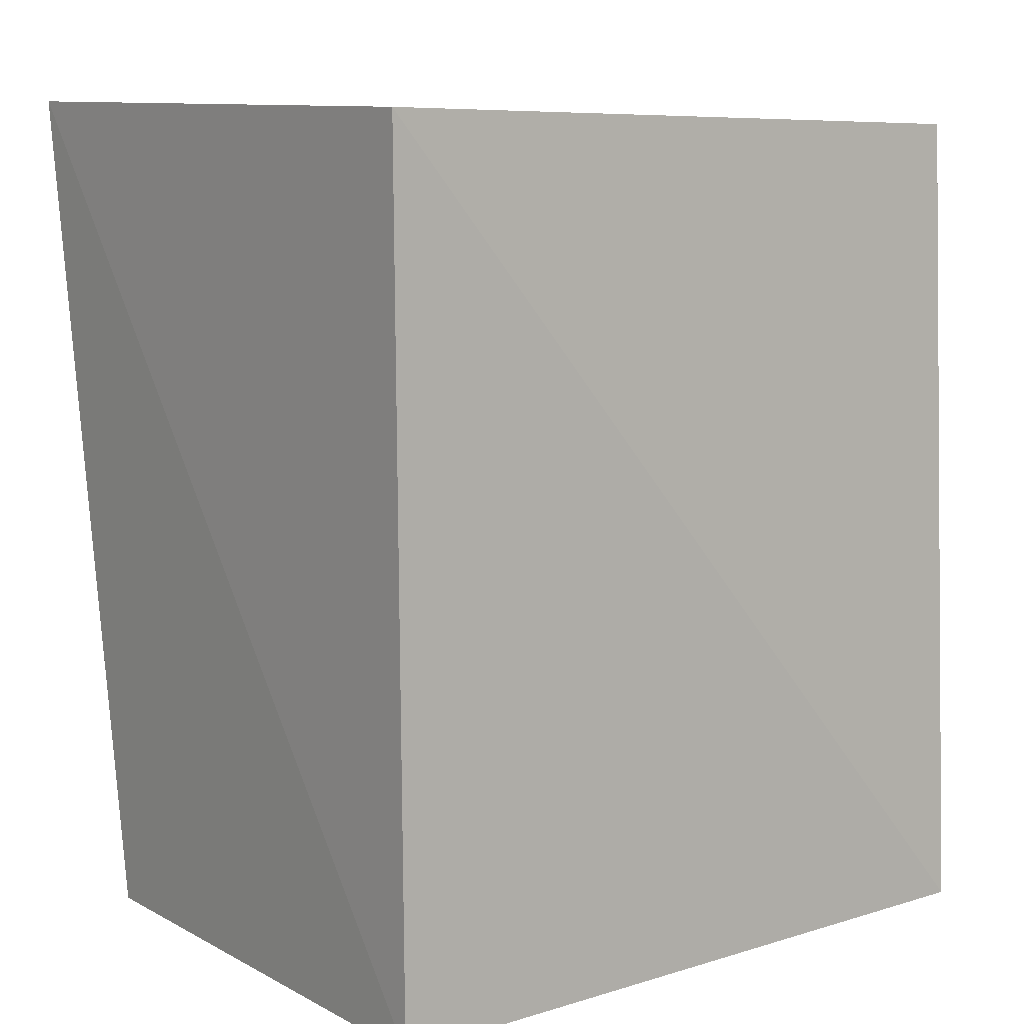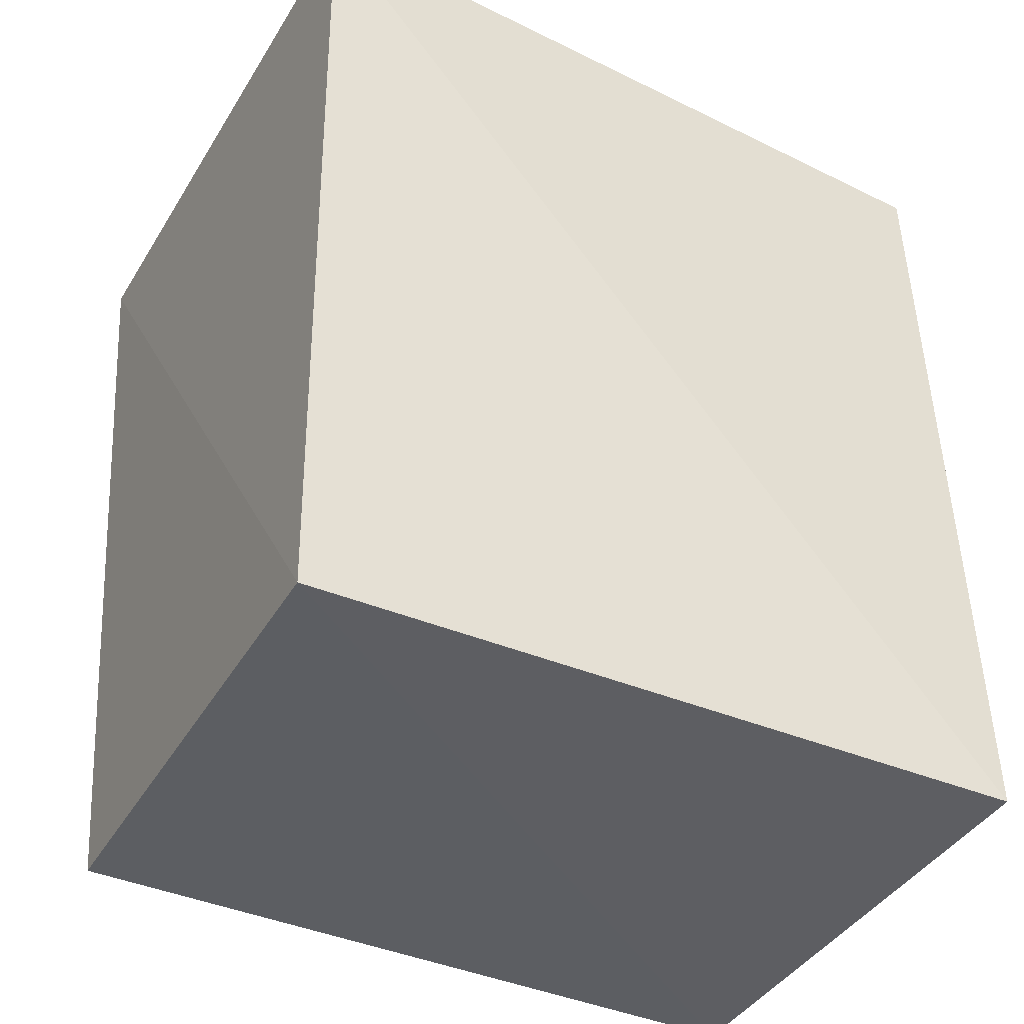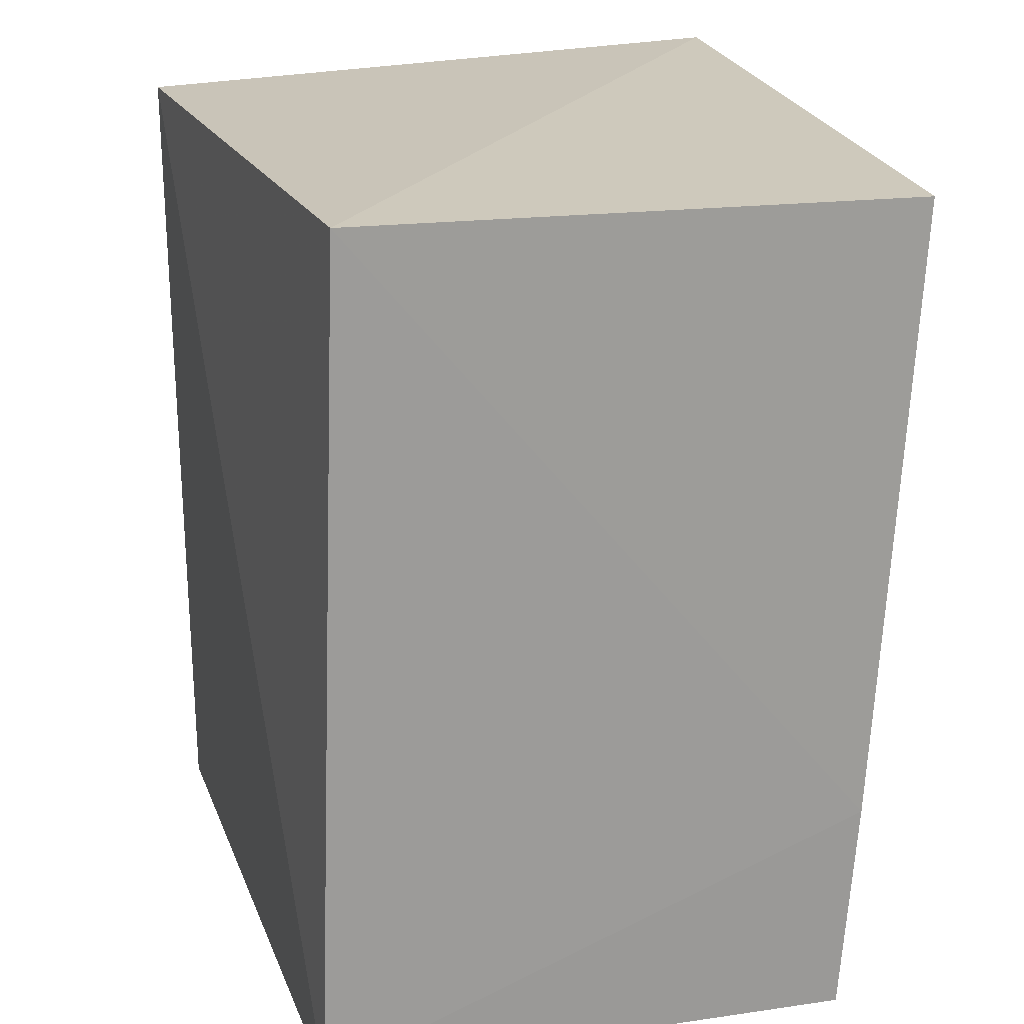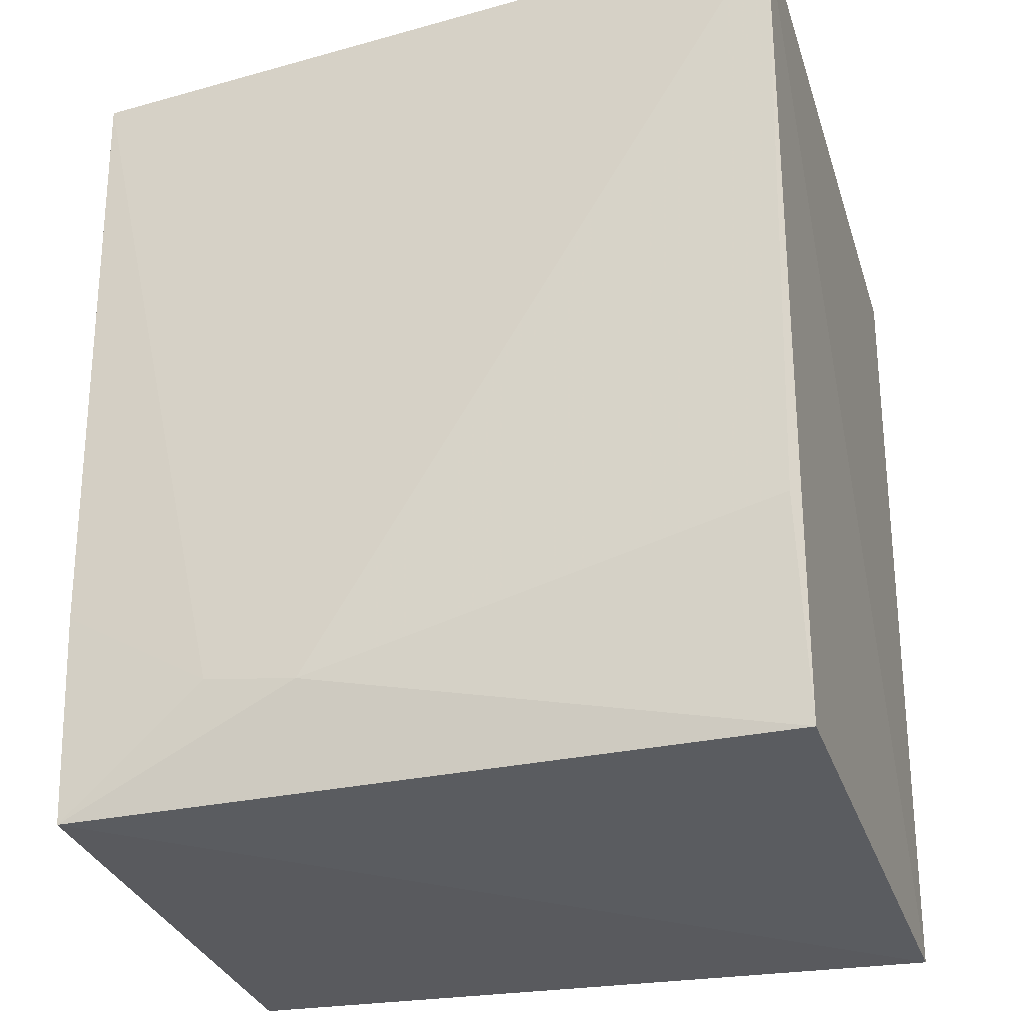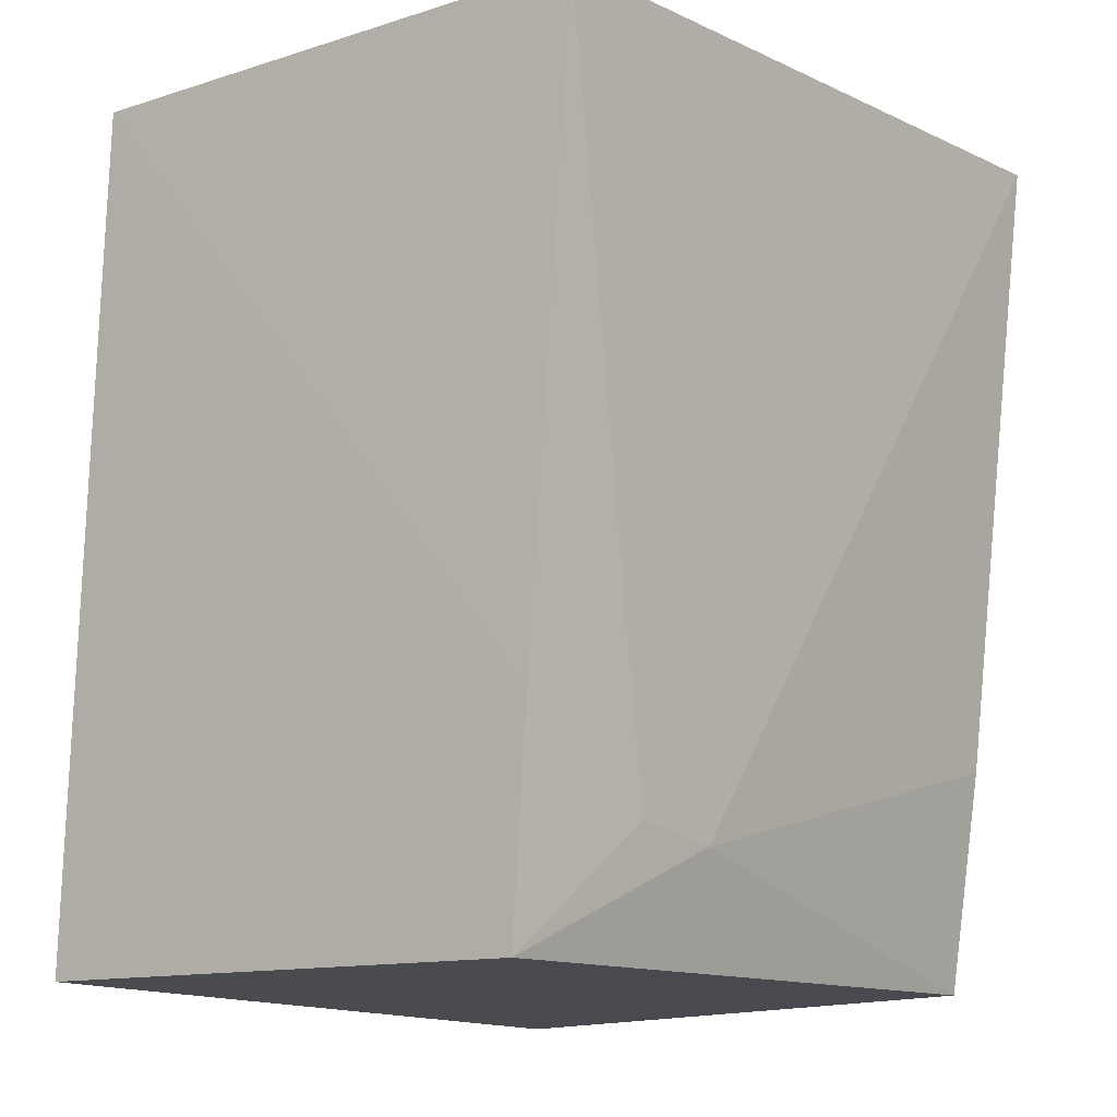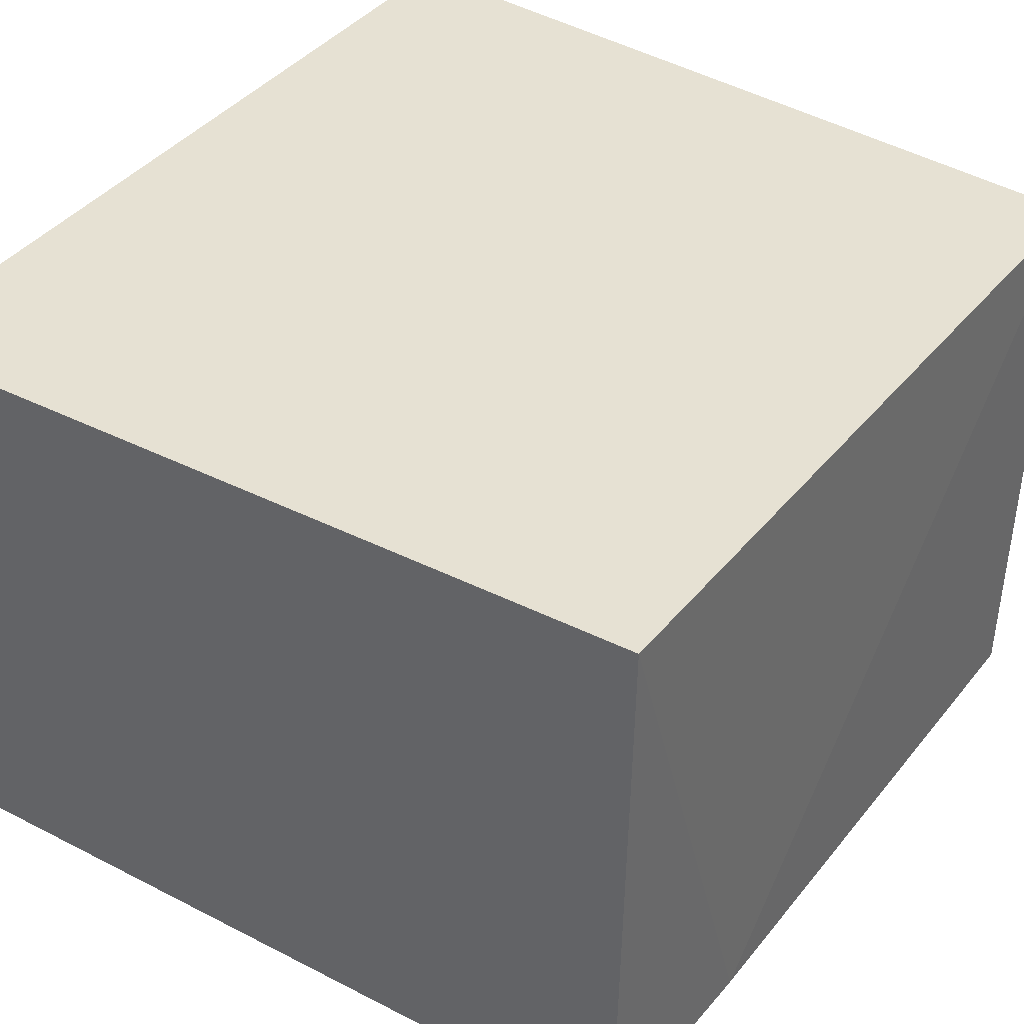
<metadata>
{"format":"obj","ext":"obj","renderer":"f3d","projection":"perspective","resolution":1024,"background":"white","views":[{"elev":7.0,"azim":-36.6,"up":"+Y"},{"elev":-39.6,"azim":-26.6,"up":"+Y"},{"elev":20.2,"azim":76.0,"up":"+Y"},{"elev":-31.7,"azim":-161.9,"up":"+Y"},{"elev":-12.7,"azim":128.7,"up":"+Y"},{"elev":36.5,"azim":32.4,"up":"+Z"}]}
</metadata>
<code>
v -0.003101 0.07842 0.02489
v -0.003003 0.04255 0.02613
v -0.00368 0.07818 0.0008987
v -0.03557 0.07947 0.0002415
v -0.03502 0.0782 0.0278
v -0.003421 0.04253 0.003331
v -0.009836 0.04774 0.002573
v -0.003354 0.05172 0.002652
v -0.03449 0.0418 0.02754
v -0.03442 0.04262 0.004299
v -0.03435 0.05214 0.002786
v -0.01392 0.04712 0.002562
f 1 3 4
f 5 2 1
f 5 1 4
f 7 4 3
f 8 1 2
f 8 2 6
f 8 3 1
f 8 7 3
f 8 6 7
f 9 5 4
f 9 2 5
f 9 6 2
f 10 9 4
f 10 6 9
f 11 10 4
f 12 7 6
f 12 6 10
f 12 10 11
f 12 11 4
f 12 4 7

</code>
